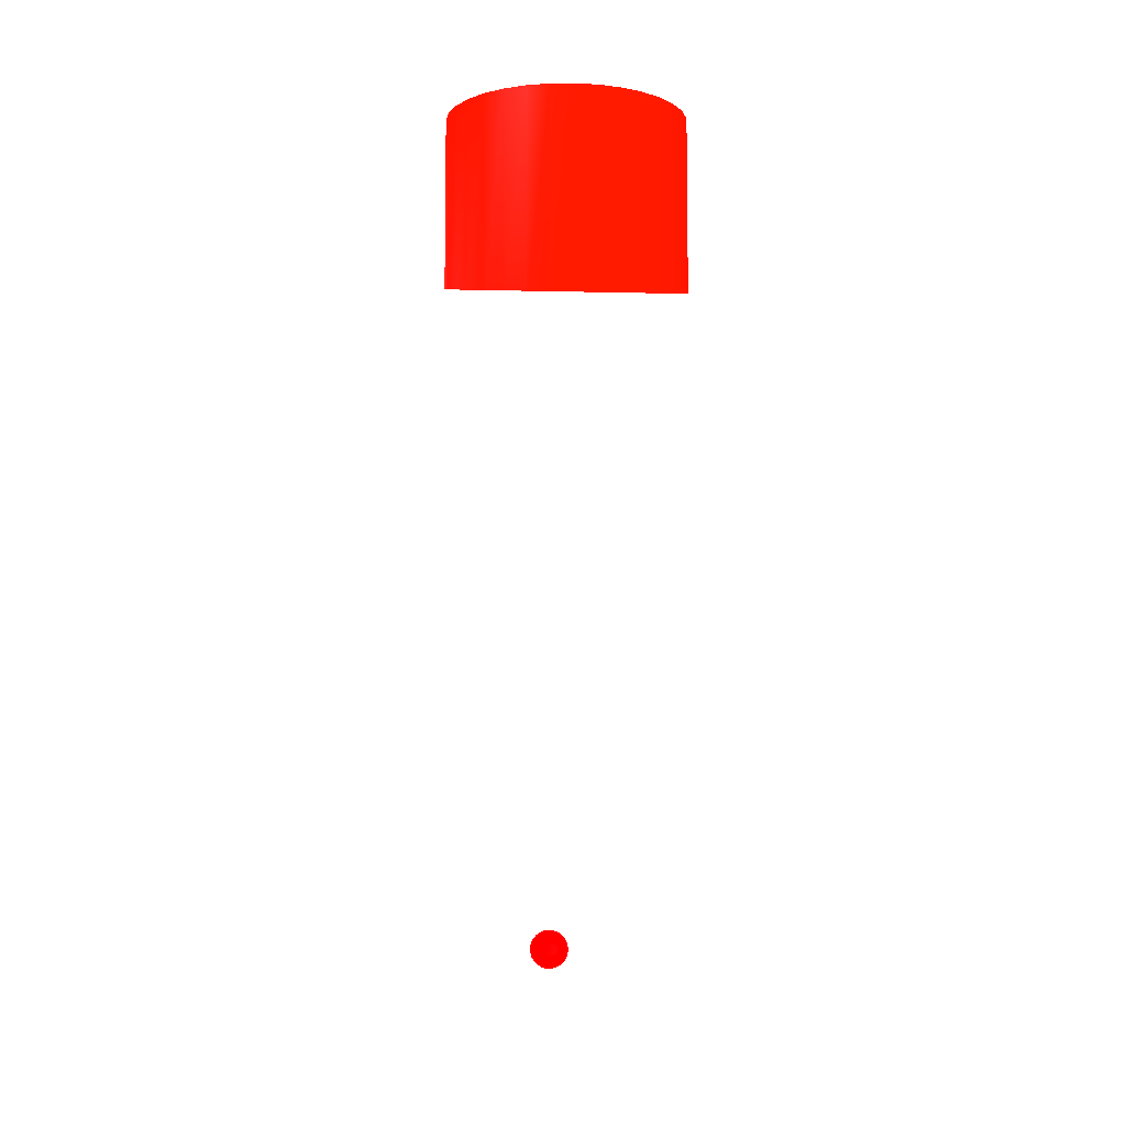
<metadata>
{"format":"obj","ext":"obj","renderer":"f3d","projection":"perspective","resolution":1024,"background":"white","views":[{"elev":-9.2,"azim":-93.7,"up":"+Z"}]}
</metadata>
<code>
o Cube.001
v 0.1394 -0 0.02 1 0 0
v 0.1394 -0.001951 0.02019 1 0 0
v 0.1394 -0.003827 0.02076 1 0 0
v 0.1394 -0.005556 0.02168 1 0 0
v 0.1394 -0.007071 0.02293 1 0 0
v 0.1394 -0.008315 0.02444 1 0 0
v 0.1394 -0.009239 0.02617 1 0 0
v 0.1394 -0.009808 0.02805 1 0 0
v 0.1394 -0.01 0.03 1 0 0
v 0.1394 -0.009808 0.03195 1 0 0
v 0.1394 -0.009239 0.03383 1 0 0
v 0.1394 -0.008315 0.03556 1 0 0
v 0.1394 -0.007071 0.03707 1 0 0
v 0.1394 -0.005556 0.03832 1 0 0
v 0.1394 -0.003827 0.03924 1 0 0
v 0.1394 -0.001951 0.03981 1 0 0
v 0.1394 0 0.04 1 0 0
v 0.1394 0.001951 0.03981 1 0 0
v 0.1394 0.003827 0.03924 1 0 0
v 0.1394 0.005556 0.03832 1 0 0
v 0.1394 0.007071 0.03707 1 0 0
v 0.1394 0.008315 0.03556 1 0 0
v 0.1394 0.009239 0.03383 1 0 0
v 0.1394 0.009808 0.03195 1 0 0
v 0.1394 0.01 0.03 1 0 0
v 0.1394 0.009808 0.02805 1 0 0
v 0.1394 0.009239 0.02617 1 0 0
v 0.1394 0.008315 0.02444 1 0 0
v 0.1394 0.007071 0.02293 1 0 0
v 0.1394 0.005556 0.02168 1 0 0
v 0.1394 0.003827 0.02076 1 0 0
v 0.1394 0.001951 0.02019 1 0 0
v 0.1594 -0 0.03 1 0.0039 0
v 0.1394 -0 0.033 1 0 0
v 0.1194 0 0.033 1 0.0039 0.0039
v 0.1394 -0.000585 0.03294 1 0 0
v 0.1194 -0.000585 0.03294 1 0.0078 0.0078
v 0.1394 -0.001148 0.03277 1 0 0
v 0.1194 -0.001148 0.03277 1 0.0118 0.0118
v 0.1394 -0.001667 0.03249 1 0 0
v 0.1194 -0.001667 0.03249 1 0.0078 0.0078
v 0.1394 -0.002121 0.03212 1 0 0
v 0.1194 -0.002121 0.03212 1 0.0078 0.0078
v 0.1394 -0.002494 0.03167 1 0 0
v 0.1194 -0.002494 0.03167 1 0.0118 0.0078
v 0.1394 -0.002772 0.03115 1 0 0
v 0.1194 -0.002772 0.03115 1 0.0118 0.0118
v 0.1394 -0.002942 0.03059 1 0 0
v 0.1194 -0.002942 0.03059 1 0.0157 0.0157
v 0.1394 -0.003 0.03 1 0 0
v 0.1194 -0.003 0.03 1 0.0157 0.0157
v 0.1394 -0.002942 0.02942 1 0 0
v 0.1194 -0.002942 0.02942 1 0.0157 0.0157
v 0.1394 -0.002772 0.02885 1 0 0
v 0.1194 -0.002772 0.02885 1 0.0196 0.0196
v 0.1394 -0.002494 0.02833 1 0 0
v 0.1194 -0.002494 0.02833 1 0.0353 0.0353
v 0.1394 -0.002121 0.02788 1 0 0
v 0.1194 -0.002121 0.02788 1 0.0275 0.0275
v 0.1394 -0.001667 0.02751 1 0 0
v 0.1194 -0.001667 0.02751 1 0.0235 0.0235
v 0.1394 -0.001148 0.02723 1 0 0
v 0.1194 -0.001148 0.02723 1 0.0157 0.0157
v 0.1394 -0.000585 0.02706 1 0 0
v 0.1194 -0.000585 0.02706 1 0.0118 0.0118
v 0.1394 -0 0.027 1 0 0
v 0.1194 0 0.027 1 0.0078 0.0078
v 0.1394 0.000585 0.02706 1 0 0
v 0.1194 0.000585 0.02706 1 0.0039 0.0039
v 0.1394 0.001148 0.02723 1 0 0
v 0.1194 0.001148 0.02723 1 0.0039 0.0039
v 0.1394 0.001667 0.02751 1 0 0
v 0.1194 0.001667 0.02751 1 0 0
v 0.1394 0.002121 0.02788 1 0 0
v 0.1194 0.002121 0.02788 1 0 0
v 0.1394 0.002494 0.02833 1 0 0
v 0.1194 0.002494 0.02833 1 0 0
v 0.1394 0.002772 0.02885 1 0 0
v 0.1194 0.002772 0.02885 1 0 0
v 0.1394 0.002942 0.02942 1 0 0
v 0.1194 0.002942 0.02942 1 0 0
v 0.1394 0.003 0.03 1 0 0
v 0.1194 0.003 0.03 1 0 0
v 0.1394 0.002942 0.03059 1 0 0
v 0.1194 0.002942 0.03059 1 0 0
v 0.1394 0.002772 0.03115 1 0 0
v 0.1194 0.002772 0.03115 1 0 0
v 0.1394 0.002494 0.03167 1 0 0
v 0.1194 0.002494 0.03167 1 0 0
v 0.1394 0.002121 0.03212 1 0 0
v 0.1194 0.002121 0.03212 1 0 0
v 0.1394 0.001667 0.03249 1 0 0
v 0.1194 0.001667 0.03249 1 0 0
v 0.1394 0.001148 0.03277 1 0 0
v 0.1194 0.001148 0.03277 1 0 0
v 0.1394 0.000585 0.03294 1 0 0
v 0.1194 0.000585 0.03294 1 0 0
v 0.09136 0.1402 0.005 1 1 1
v 0.09136 0.1402 0.312 1 1 1
v 0.09136 0.155 0.312 1 1 1
v 0.09136 -0.155 0.005 1 1 1
v 0.09136 -0.1402 0.005 1 1 1
v 0.09136 -0.1402 0.312 1 1 1
v 0.105 -0.1402 0.005 1 1 1
v 0.105 -0.1402 0.312 1 1 1
v -0.105 -0.1402 0.005 1 1 1
v -0.105 -0.1402 0.312 1 1 1
v -0.09136 -0.1402 0.005 1 1 1
v -0.09136 -0.1402 0.312 1 1 1
v -0.09136 0.1402 0.005 1 1 1
v -0.09136 0.1402 0.312 1 1 1
v -0.09136 0.155 0.005 1 1 1
v 0.101 0.1507 0.005 1 1 1
v 0.09658 0.1539 0.005 1 1 1
v 0.09136 0.155 0.002 1 1 1
v 0.105 0.1402 0.002 1 1 1
v 0.09402 0.1547 0.002 1 1 1
v 0.09658 0.1539 0.002 1 1 1
v 0.09894 0.1525 0.002 1 1 1
v 0.101 0.1507 0.002 1 1 1
v 0.1027 0.1484 0.002 1 1 1
v 0.104 0.1459 0.002 1 1 1
v 0.1047 0.1431 0.002 1 1 1
v 0.09402 -0.1547 0.005 1 1 1
v 0.09658 -0.1539 0.005 1 1 1
v 0.101 -0.1507 0.005 1 1 1
v 0.104 -0.1459 0.005 1 1 1
v 0.1047 -0.1431 0.005 1 1 1
v 0.105 -0.1402 0.002 1 1 1
v 0.09136 -0.155 0.002 1 1 1
v 0.1047 -0.1431 0.002 1 1 1
v 0.104 -0.1459 0.002 1 1 1
v 0.1027 -0.1484 0.002 1 1 1
v 0.101 -0.1507 0.002 1 1 1
v 0.09894 -0.1525 0.002 1 1 1
v 0.09658 -0.1539 0.002 1 1 1
v 0.09402 -0.1547 0.002 1 1 1
v -0.105 0.1402 0.005 1 1 1
v -0.09658 0.1539 0.005 1 1 1
v -0.09894 0.1525 0.005 1 1 1
v -0.101 0.1507 0.005 1 1 1
v -0.1027 0.1484 0.005 1 1 1
v -0.105 0.1402 0.002 1 1 1
v -0.09136 0.155 0.002 1 1 1
v -0.1047 0.1431 0.002 1 1 1
v -0.104 0.1459 0.002 1 1 1
v -0.1027 0.1484 0.002 1 1 1
v -0.101 0.1507 0.002 1 1 1
v -0.09894 0.1525 0.002 1 1 1
v -0.09658 0.1539 0.002 1 1 1
v -0.09402 0.1547 0.002 1 1 1
v -0.1047 -0.1431 0.005 1 1 1
v -0.101 -0.1507 0.005 1 1 1
v -0.09894 -0.1525 0.005 1 1 1
v -0.09658 -0.1539 0.005 1 1 1
v -0.09402 -0.1547 0.005 1 1 1
v -0.09136 -0.155 0.002 1 1 1
v -0.105 -0.1402 0.002 1 1 1
v -0.09402 -0.1547 0.002 1 1 1
v -0.09658 -0.1539 0.002 1 1 1
v -0.09894 -0.1525 0.002 1 1 1
v -0.101 -0.1507 0.002 1 1 1
v -0.1027 -0.1484 0.002 1 1 1
v -0.104 -0.1459 0.002 1 1 1
v -0.1047 -0.1431 0.002 1 1 1
v 0.09136 0.155 0.005 1 1 1
v 0.105 0.1402 0.005 1 1 1
v 0.09402 0.1547 0.005 1 1 1
v 0.09894 0.1525 0.005 1 1 1
v 0.1027 0.1484 0.005 1 1 1
v 0.104 0.1459 0.005 1 1 1
v 0.1047 0.1431 0.005 1 1 1
v 0.105 0.1402 0.312 1 1 1
v 0.104 0.1459 0.312 1 1 1
v 0.101 0.1507 0.312 1 1 1
v 0.09894 0.1525 0.312 1 1 1
v 0.09402 0.1547 0.312 1 1 1
v 0.1027 -0.1484 0.005 1 1 1
v 0.09894 -0.1525 0.005 1 1 1
v 0.09136 -0.155 0.312 1 1 1
v 0.09402 -0.1547 0.312 1 1 1
v 0.101 -0.1507 0.312 1 1 1
v 0.104 -0.1459 0.312 1 1 1
v -0.09136 -0.155 0.005 1 1 1
v -0.1027 -0.1484 0.005 1 1 1
v -0.104 -0.1459 0.005 1 1 1
v -0.1047 -0.1431 0.312 1 1 1
v -0.09658 -0.1539 0.312 1 1 1
v -0.1047 0.1431 0.005 1 1 1
v -0.104 0.1459 0.005 1 1 1
v -0.09402 0.1547 0.005 1 1 1
v -0.105 0.1402 0.312 1 1 1
v -0.09402 0.1547 0.312 1 1 1
v -0.09658 0.1539 0.312 1 1 1
v -0.101 0.1507 0.312 1 1 1
v -0.104 0.1459 0.312 1 1 1
v -0.1047 0.1431 0.312 1 1 1
v 0.105 0.1402 0.315 1 1 1
v 0.09136 0.155 0.315 1 1 1
v 0.1047 0.1431 0.315 1 1 1
v 0.104 0.1459 0.315 1 1 1
v 0.1027 0.1484 0.315 1 1 1
v 0.101 0.1507 0.315 1 1 1
v 0.09894 0.1525 0.315 1 1 1
v 0.09658 0.1539 0.315 1 1 1
v 0.09402 0.1547 0.315 1 1 1
v 0.09658 0.1539 0.312 1 1 1
v 0.1027 0.1484 0.312 1 1 1
v 0.1047 0.1431 0.312 1 1 1
v 0.09136 -0.155 0.315 1 1 1
v 0.105 -0.1402 0.315 1 1 1
v 0.09402 -0.1547 0.315 1 1 1
v 0.09658 -0.1539 0.315 1 1 1
v 0.09894 -0.1525 0.315 1 1 1
v 0.101 -0.1507 0.315 1 1 1
v 0.1027 -0.1484 0.315 1 1 1
v 0.104 -0.1459 0.315 1 1 1
v 0.1047 -0.1431 0.315 1 1 1
v 0.1047 -0.1431 0.312 1 1 1
v 0.1027 -0.1484 0.312 1 1 1
v 0.09894 -0.1525 0.312 1 1 1
v 0.09658 -0.1539 0.312 1 1 1
v -0.09136 0.155 0.315 1 1 1
v -0.105 0.1402 0.315 1 1 1
v -0.09402 0.1547 0.315 1 1 1
v -0.09658 0.1539 0.315 1 1 1
v -0.09894 0.1525 0.315 1 1 1
v -0.101 0.1507 0.315 1 1 1
v -0.1027 0.1484 0.315 1 1 1
v -0.104 0.1459 0.315 1 1 1
v -0.1047 0.1431 0.315 1 1 1
v -0.09136 0.155 0.312 1 1 1
v -0.1027 0.1484 0.312 1 1 1
v -0.09894 0.1525 0.312 1 1 1
v -0.105 -0.1402 0.315 1 1 1
v -0.09136 -0.155 0.315 1 1 1
v -0.1047 -0.1431 0.315 1 1 1
v -0.104 -0.1459 0.315 1 1 1
v -0.1027 -0.1484 0.315 1 1 1
v -0.101 -0.1507 0.315 1 1 1
v -0.09894 -0.1525 0.315 1 1 1
v -0.09658 -0.1539 0.315 1 1 1
v -0.09402 -0.1547 0.315 1 1 1
v -0.09136 -0.155 0.312 1 1 1
v -0.09402 -0.1547 0.312 1 1 1
v -0.09894 -0.1525 0.312 1 1 1
v -0.101 -0.1507 0.312 1 1 1
v -0.1027 -0.1484 0.312 1 1 1
v -0.104 -0.1459 0.312 1 1 1
v -0 0.05905 0.315 1 0.1725 0.1647
v -0 0.05905 0.43 1 0.0588 0
v 0.01064 0.05791 0.315 1 0.2549 0.251
v 0.01064 0.05791 0.43 1 0.0588 0
v 0.02087 0.05455 0.315 1 0.1569 0.1451
v 0.02087 0.05455 0.43 1 0.0588 0.0039
v 0.0303 0.0491 0.315 1 0.0824 0.0588
v 0.0303 0.0491 0.43 1 0.1059 0.0863
v 0.03857 0.04175 0.315 1 0.0784 0.051
v 0.03857 0.04175 0.43 1 0.1216 0.1098
v 0.04535 0.03281 0.315 1 0.0784 0.0549
v 0.04535 0.03281 0.43 1 0.0627 0.0196
v 0.05039 0.0226 0.315 1 0.0667 0.0314
v 0.05039 0.0226 0.43 1 0.0588 0.0039
v 0.0535 0.01152 0.315 1 0.0588 0.0039
v 0.0535 0.01152 0.43 1 0.0588 0
v 0.05455 0 0.315 1 0.0588 0
v 0.05455 0 0.43 1 0.0588 0.0039
v 0.0535 -0.01152 0.315 1 0.0588 0
v 0.0535 -0.01152 0.43 1 0.0588 0.0078
v 0.05039 -0.0226 0.315 1 0.0588 0.0078
v 0.05039 -0.0226 0.43 1 0.0588 0.0039
v 0.04535 -0.03281 0.315 1 0.0588 0.0039
v 0.04535 -0.03281 0.43 1 0.0588 0
v 0.03857 -0.04175 0.315 1 0.0588 0
v 0.03857 -0.04175 0.43 1 0.0588 0
v 0.0303 -0.0491 0.315 1 0.0588 0
v 0.0303 -0.0491 0.43 1 0.0588 0
v 0.02087 -0.05455 0.315 1 0.0588 0
v 0.02087 -0.05455 0.43 1 0.0588 0
v 0.01064 -0.05791 0.315 1 0.0588 0.0039
v 0.01064 -0.05791 0.43 1 0.0588 0
v -0 -0.05905 0.315 1 0.0588 0.0039
v -0 -0.05905 0.43 1 0.0588 0
v -0.01064 -0.05791 0.315 1 0.0588 0
v -0.01064 -0.05791 0.43 1 0.0588 0
v -0.02087 -0.05455 0.315 1 0.0588 0
v -0.02087 -0.05455 0.43 1 0.0588 0
v -0.0303 -0.0491 0.315 1 0.0588 0
v -0.0303 -0.0491 0.43 1 0.0588 0
v -0.03857 -0.04175 0.315 1 0.0588 0
v -0.03857 -0.04175 0.43 1 0.0588 0
v -0.04535 -0.03281 0.315 1 0.0588 0
v -0.04535 -0.03281 0.43 1 0.0588 0
v -0.05039 -0.0226 0.315 1 0.0588 0
v -0.05039 -0.0226 0.43 1 0.0588 0
v -0.0535 -0.01152 0.315 1 0.0588 0
v -0.0535 -0.01152 0.43 1 0.0588 0
v -0.05455 0 0.315 1 0.0588 0
v -0.05455 0 0.43 1 0.0588 0
v -0.0535 0.01152 0.315 1 0.0588 0
v -0.0535 0.01152 0.43 1 0.0627 0.0118
v -0.05039 0.0226 0.315 1 0.0588 0.0157
v -0.05039 0.0226 0.43 1 0.1176 0.102
v -0.04535 0.03281 0.315 1 0.0588 0.0157
v -0.04535 0.03281 0.43 1 0.098 0.0784
v -0.03857 0.04175 0.315 1 0.0588 0.0157
v -0.03857 0.04175 0.43 1 0.0588 0.0078
v -0.0303 0.0491 0.315 1 0.0745 0.0431
v -0.0303 0.0491 0.43 1 0.0588 0
v -0.02087 0.05455 0.315 1 0.0902 0.0667
v -0.02087 0.05455 0.43 1 0.0588 0
v -0.01064 0.05791 0.315 1 0.0745 0.0471
v -0.01064 0.05791 0.43 1 0.0588 0
f 1 33 2
f 2 33 3
f 3 33 4
f 4 33 5
f 5 33 6
f 6 33 7
f 7 33 8
f 8 33 9
f 9 33 10
f 10 33 11
f 11 33 12
f 12 33 13
f 13 33 14
f 14 33 15
f 15 33 16
f 16 33 17
f 17 33 18
f 18 33 19
f 19 33 20
f 20 33 21
f 21 33 22
f 22 33 23
f 23 33 24
f 24 33 25
f 25 33 26
f 26 33 27
f 27 33 28
f 28 33 29
f 29 33 30
f 30 33 31
f 16 24 32
f 31 33 32
f 32 33 1
f 35 36 34
f 37 38 36
f 39 40 38
f 41 42 40
f 43 44 42
f 45 46 44
f 47 48 46
f 49 50 48
f 51 52 50
f 53 54 52
f 55 56 54
f 57 58 56
f 59 60 58
f 61 62 60
f 63 64 62
f 65 66 64
f 67 68 66
f 69 70 68
f 71 72 70
f 73 74 72
f 75 76 74
f 77 78 76
f 79 80 78
f 81 82 80
f 83 84 82
f 85 86 84
f 87 88 86
f 89 90 88
f 91 92 90
f 93 94 92
f 71 55 39
f 95 96 94
f 97 34 96
f 64 80 96
f 151 135 162
f 101 157 130
f 106 143 158
f 144 166 115
f 168 154 126
f 169 172 98
f 99 166 98
f 208 177 99
f 173 98 167
f 127 125 101
f 180 102 101
f 103 104 102
f 181 220 219
f 156 185 152
f 107 108 106
f 109 184 108
f 249 188 244
f 142 191 110
f 234 197 111
f 232 110 112
f 111 138 110
f 130 124 101
f 137 125 124
f 125 135 179
f 179 134 126
f 134 178 126
f 133 127 178
f 132 128 127
f 131 104 128
f 116 172 167
f 123 171 172
f 122 170 171
f 121 113 170
f 120 169 113
f 119 114 169
f 118 168 114
f 117 166 168
f 144 191 112
f 151 139 191
f 150 140 139
f 149 141 140
f 148 142 141
f 142 146 190
f 190 145 189
f 145 138 189
f 184 159 157
f 156 160 159
f 155 161 160
f 154 162 161
f 162 185 163
f 163 186 164
f 186 165 164
f 152 158 165
f 167 209 173
f 172 174 209
f 171 208 174
f 170 175 208
f 113 176 175
f 169 207 176
f 114 177 207
f 168 100 177
f 101 181 180
f 124 222 181
f 125 221 222
f 179 182 221
f 182 178 220
f 178 183 220
f 127 219 183
f 128 105 219
f 244 156 184
f 245 155 156
f 188 154 155
f 246 153 154
f 247 185 153
f 248 186 185
f 249 152 186
f 187 106 152
f 112 193 232
f 191 194 193
f 139 234 194
f 140 195 234
f 141 233 195
f 142 196 233
f 190 197 196
f 189 192 197
f 167 129 116
f 193 221 247
f 180 236 244
f 235 192 107
f 223 100 232
f 206 241 215
f 210 181 212
f 181 213 212
f 222 214 213
f 221 215 214
f 182 216 215
f 220 217 216
f 183 218 217
f 218 105 211
f 173 200 198
f 209 201 200
f 174 202 201
f 208 203 202
f 203 176 204
f 204 207 205
f 205 177 206
f 177 199 206
f 223 193 225
f 193 226 225
f 194 227 226
f 234 228 227
f 195 229 228
f 233 230 229
f 196 231 230
f 197 224 231
f 236 245 244
f 243 188 245
f 242 246 188
f 241 247 246
f 240 248 247
f 239 249 248
f 238 187 249
f 237 107 187
f 198 105 173
f 251 252 250
f 253 254 252
f 255 256 254
f 257 258 256
f 259 260 258
f 261 262 260
f 263 264 262
f 265 266 264
f 267 268 266
f 269 270 268
f 271 272 270
f 273 274 272
f 275 276 274
f 277 278 276
f 279 280 278
f 281 282 280
f 283 284 282
f 285 286 284
f 287 288 286
f 288 291 290
f 291 292 290
f 293 294 292
f 295 296 294
f 297 298 296
f 299 300 298
f 301 302 300
f 303 304 302
f 305 306 304
f 307 308 306
f 309 310 308
f 287 271 255
f 311 312 310
f 313 250 312
f 280 296 312
f 32 1 2
f 2 3 4
f 4 5 6
f 6 7 8
f 8 9 10
f 10 11 12
f 12 13 14
f 14 15 16
f 16 17 18
f 18 19 20
f 20 21 22
f 22 23 24
f 24 25 26
f 26 27 28
f 28 29 30
f 30 31 32
f 32 2 4
f 4 6 8
f 8 10 12
f 12 14 16
f 16 18 20
f 20 22 24
f 24 26 28
f 28 30 32
f 32 4 8
f 8 12 16
f 16 20 24
f 24 28 32
f 32 8 16
f 35 37 36
f 37 39 38
f 39 41 40
f 41 43 42
f 43 45 44
f 45 47 46
f 47 49 48
f 49 51 50
f 51 53 52
f 53 55 54
f 55 57 56
f 57 59 58
f 59 61 60
f 61 63 62
f 63 65 64
f 65 67 66
f 67 69 68
f 69 71 70
f 71 73 72
f 73 75 74
f 75 77 76
f 77 79 78
f 79 81 80
f 81 83 82
f 83 85 84
f 85 87 86
f 87 89 88
f 89 91 90
f 91 93 92
f 93 95 94
f 39 37 35
f 35 97 95
f 95 93 91
f 91 89 87
f 87 85 83
f 83 81 79
f 79 77 75
f 75 73 71
f 71 69 67
f 67 65 63
f 63 61 59
f 59 57 55
f 55 53 51
f 51 49 47
f 47 45 43
f 43 41 39
f 39 35 95
f 95 91 87
f 87 83 79
f 79 75 71
f 71 67 63
f 63 59 55
f 55 51 47
f 47 43 39
f 39 95 87
f 87 79 71
f 71 63 55
f 55 47 39
f 39 87 71
f 95 97 96
f 97 35 34
f 96 34 36
f 36 38 40
f 40 42 44
f 44 46 48
f 48 50 52
f 52 54 56
f 56 58 60
f 60 62 64
f 64 66 68
f 68 70 72
f 72 74 76
f 76 78 80
f 80 82 84
f 84 86 88
f 88 90 92
f 92 94 96
f 96 36 40
f 40 44 48
f 48 52 56
f 56 60 64
f 64 68 72
f 72 76 80
f 80 84 88
f 88 92 96
f 96 40 48
f 48 56 64
f 64 72 80
f 80 88 96
f 96 48 64
f 158 143 145
f 145 146 147
f 147 148 149
f 149 150 151
f 151 144 115
f 115 117 118
f 118 119 120
f 120 121 122
f 122 123 116
f 116 129 131
f 131 132 133
f 133 134 135
f 135 136 137
f 137 130 157
f 157 159 160
f 160 161 162
f 162 163 164
f 164 165 158
f 158 145 147
f 147 149 151
f 151 115 118
f 118 120 122
f 122 116 131
f 131 133 135
f 135 137 157
f 157 160 162
f 162 164 158
f 158 147 151
f 151 118 122
f 122 131 135
f 135 157 162
f 162 158 151
f 151 122 135
f 101 184 157
f 106 138 143
f 144 112 166
f 104 167 172
f 172 171 170
f 170 113 169
f 169 114 168
f 168 166 112
f 112 191 139
f 139 140 141
f 141 142 190
f 190 189 138
f 138 106 152
f 152 186 185
f 185 153 154
f 154 155 156
f 156 184 101
f 101 124 125
f 125 179 126
f 126 178 127
f 127 128 104
f 104 172 170
f 170 169 168
f 168 112 139
f 139 141 190
f 190 138 152
f 152 185 154
f 154 156 101
f 101 125 126
f 126 127 104
f 104 170 168
f 168 139 190
f 190 152 154
f 154 101 126
f 126 104 168
f 168 190 154
f 98 166 168
f 172 167 98
f 98 168 169
f 169 170 172
f 99 100 166
f 99 173 209
f 209 174 208
f 208 175 176
f 176 207 177
f 177 100 99
f 99 209 208
f 208 176 177
f 173 99 98
f 101 102 104
f 101 104 127
f 127 126 125
f 180 103 102
f 103 105 104
f 219 105 103
f 103 180 181
f 181 222 221
f 221 182 220
f 220 183 219
f 219 103 181
f 181 221 220
f 152 106 108
f 108 184 156
f 152 108 156
f 156 154 185
f 107 109 108
f 109 244 184
f 244 109 107
f 107 187 249
f 249 248 247
f 247 246 188
f 188 245 244
f 244 107 249
f 249 247 188
f 110 138 189
f 189 190 142
f 142 141 140
f 140 139 191
f 191 112 110
f 110 189 142
f 142 140 191
f 111 232 193
f 193 194 234
f 234 195 233
f 233 196 197
f 197 192 111
f 111 193 234
f 234 233 197
f 232 111 110
f 111 192 138
f 130 137 124
f 137 136 125
f 125 136 135
f 179 135 134
f 134 133 178
f 133 132 127
f 132 131 128
f 131 129 104
f 116 123 172
f 123 122 171
f 122 121 170
f 121 120 113
f 120 119 169
f 119 118 114
f 118 117 168
f 117 115 166
f 144 151 191
f 151 150 139
f 150 149 140
f 149 148 141
f 148 147 142
f 142 147 146
f 190 146 145
f 145 143 138
f 184 156 159
f 156 155 160
f 155 154 161
f 154 153 162
f 162 153 185
f 163 185 186
f 186 152 165
f 152 106 158
f 167 172 209
f 172 171 174
f 171 170 208
f 170 113 175
f 113 169 176
f 169 114 207
f 114 168 177
f 168 166 100
f 101 124 181
f 124 125 222
f 125 179 221
f 179 126 182
f 182 126 178
f 178 127 183
f 127 128 219
f 128 104 105
f 244 245 156
f 245 188 155
f 188 246 154
f 246 247 153
f 247 248 185
f 248 249 186
f 249 187 152
f 187 107 106
f 112 191 193
f 191 139 194
f 139 140 234
f 140 141 195
f 141 142 233
f 142 190 196
f 190 189 197
f 189 138 192
f 167 104 129
f 107 192 197
f 193 232 100
f 100 177 207
f 207 176 175
f 175 208 174
f 174 209 173
f 173 105 219
f 181 180 244
f 107 197 233
f 233 234 193
f 193 100 207
f 207 175 174
f 174 173 219
f 219 220 221
f 221 181 244
f 244 188 247
f 247 249 107
f 107 233 193
f 193 207 174
f 174 219 221
f 221 244 247
f 247 107 193
f 193 174 221
f 180 210 236
f 235 224 192
f 223 199 100
f 211 198 200
f 200 201 202
f 202 203 204
f 204 205 206
f 206 199 223
f 223 225 226
f 226 227 228
f 228 229 230
f 230 231 224
f 224 235 237
f 237 238 239
f 239 240 241
f 241 242 243
f 243 236 210
f 210 212 213
f 213 214 215
f 215 216 217
f 217 218 211
f 211 200 202
f 202 204 206
f 206 223 226
f 226 228 230
f 230 224 237
f 237 239 241
f 241 243 210
f 210 213 215
f 215 217 211
f 211 202 206
f 206 226 230
f 230 237 241
f 241 210 215
f 215 211 206
f 206 230 241
f 210 180 181
f 181 222 213
f 222 221 214
f 221 182 215
f 182 220 216
f 220 183 217
f 183 219 218
f 218 219 105
f 173 209 200
f 209 174 201
f 174 208 202
f 208 175 203
f 203 175 176
f 204 176 207
f 205 207 177
f 177 100 199
f 223 232 193
f 193 194 226
f 194 234 227
f 234 195 228
f 195 233 229
f 233 196 230
f 196 197 231
f 197 192 224
f 236 243 245
f 243 242 188
f 242 241 246
f 241 240 247
f 240 239 248
f 239 238 249
f 238 237 187
f 237 235 107
f 198 211 105
f 251 253 252
f 253 255 254
f 255 257 256
f 257 259 258
f 259 261 260
f 261 263 262
f 263 265 264
f 265 267 266
f 267 269 268
f 269 271 270
f 271 273 272
f 273 275 274
f 275 277 276
f 277 279 278
f 279 281 280
f 281 283 282
f 283 285 284
f 285 287 286
f 287 289 288
f 288 289 291
f 291 293 292
f 293 295 294
f 295 297 296
f 297 299 298
f 299 301 300
f 301 303 302
f 303 305 304
f 305 307 306
f 307 309 308
f 309 311 310
f 255 253 251
f 251 313 311
f 311 309 307
f 307 305 303
f 303 301 299
f 299 297 295
f 295 293 291
f 291 289 287
f 287 285 283
f 283 281 279
f 279 277 275
f 275 273 271
f 271 269 267
f 267 265 263
f 263 261 259
f 259 257 255
f 255 251 311
f 311 307 303
f 303 299 295
f 295 291 287
f 287 283 279
f 279 275 271
f 271 267 263
f 263 259 255
f 255 311 303
f 303 295 287
f 287 279 271
f 271 263 255
f 255 303 287
f 311 313 312
f 313 251 250
f 312 250 252
f 252 254 256
f 256 258 260
f 260 262 264
f 264 266 268
f 268 270 272
f 272 274 276
f 276 278 280
f 280 282 284
f 284 286 288
f 288 290 292
f 292 294 296
f 296 298 300
f 300 302 304
f 304 306 308
f 308 310 312
f 312 252 256
f 256 260 264
f 264 268 272
f 272 276 280
f 280 284 288
f 288 292 296
f 296 300 304
f 304 308 312
f 312 256 264
f 264 272 280
f 280 288 296
f 296 304 312
f 312 264 280

</code>
